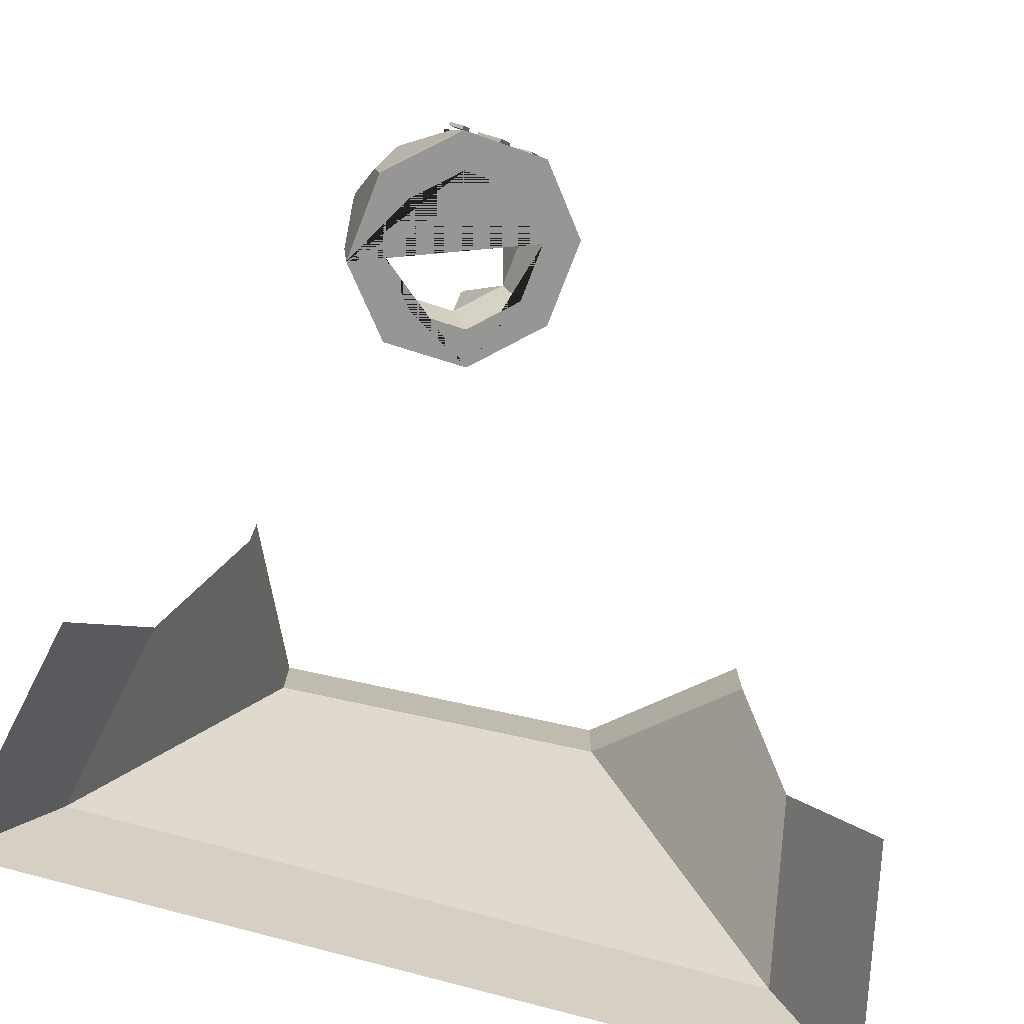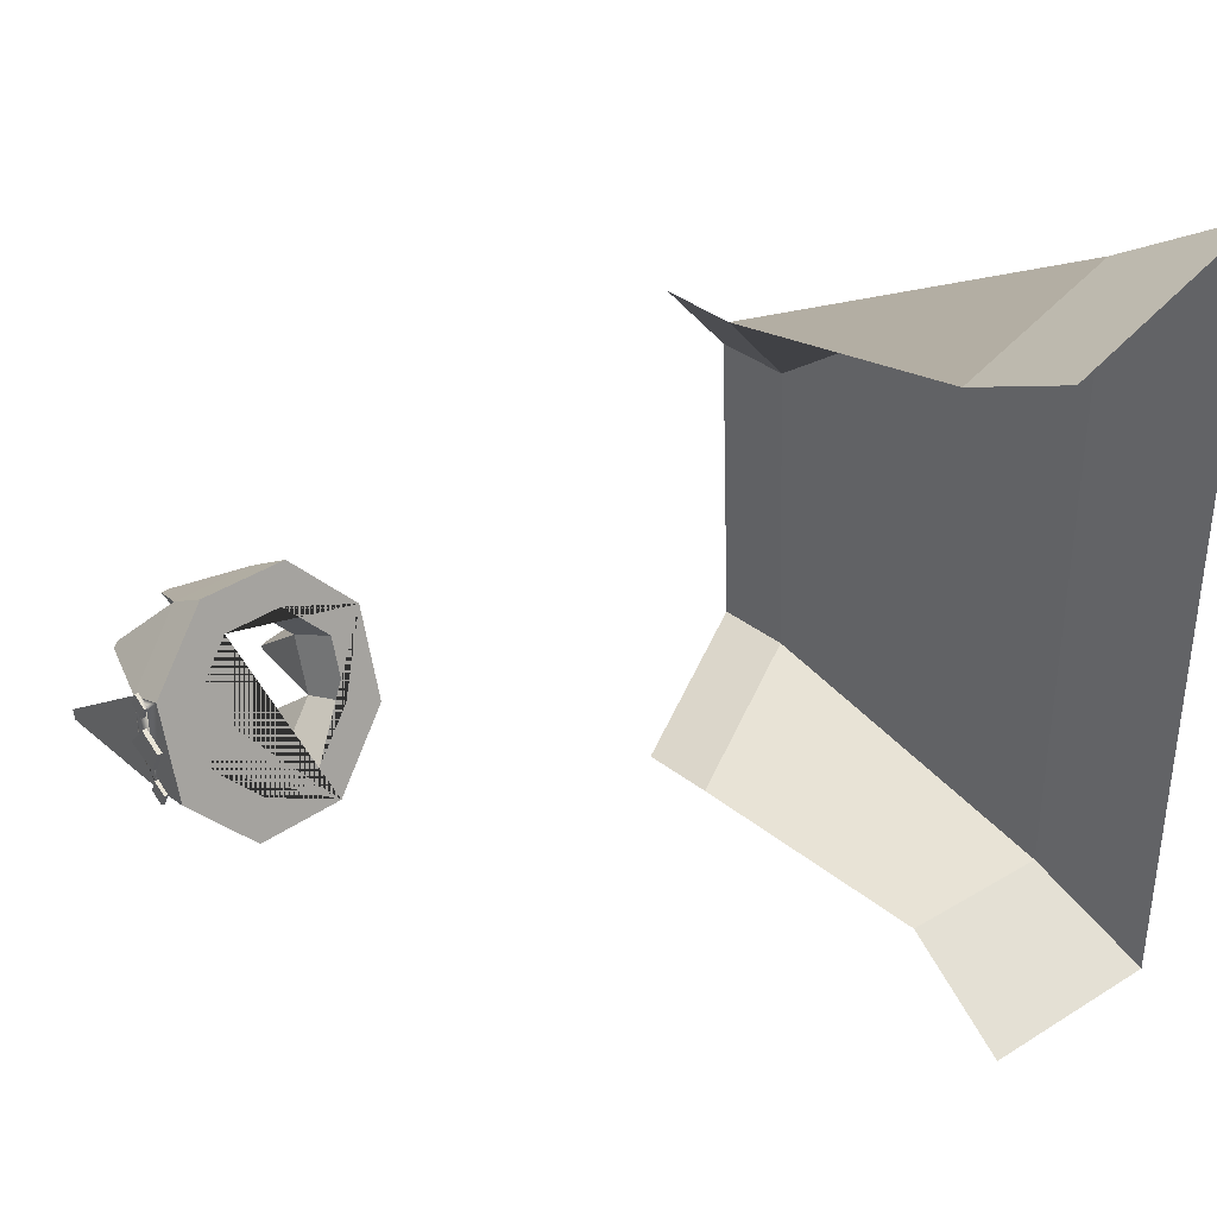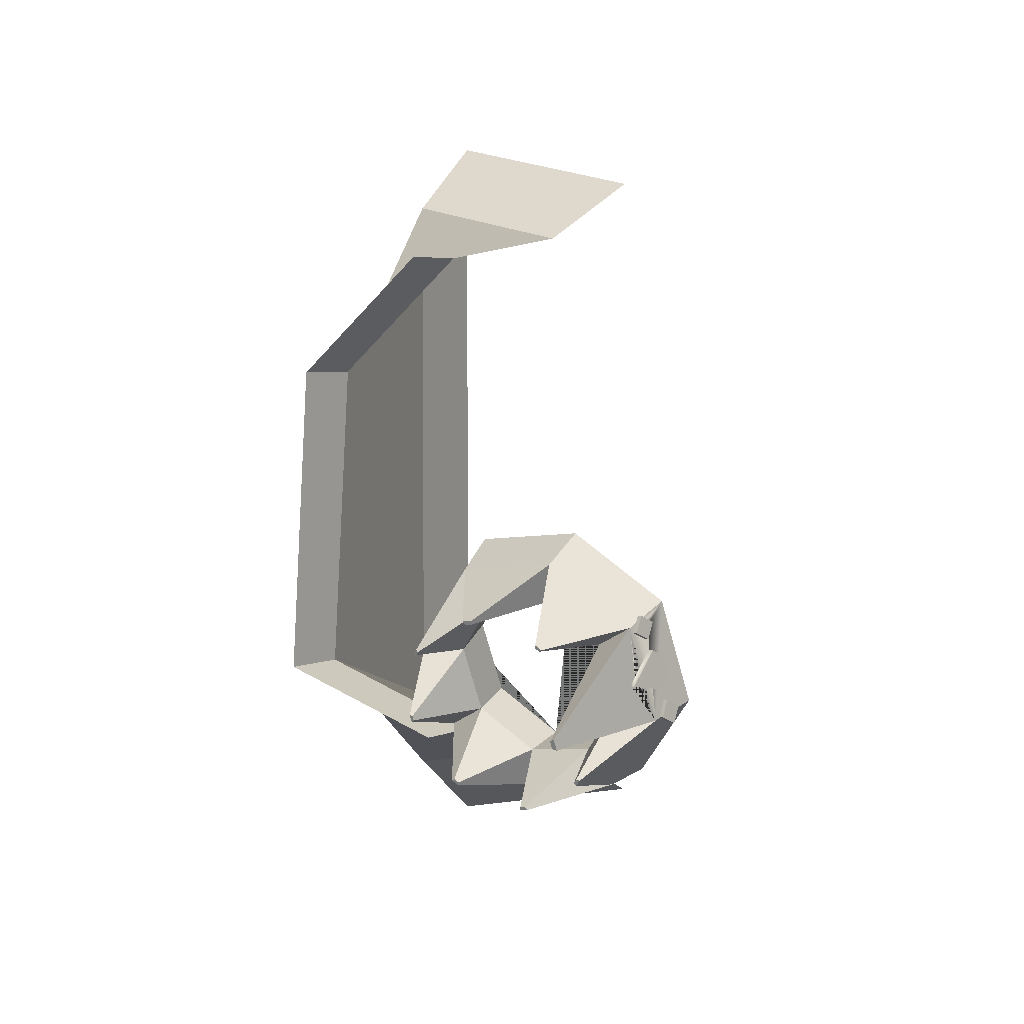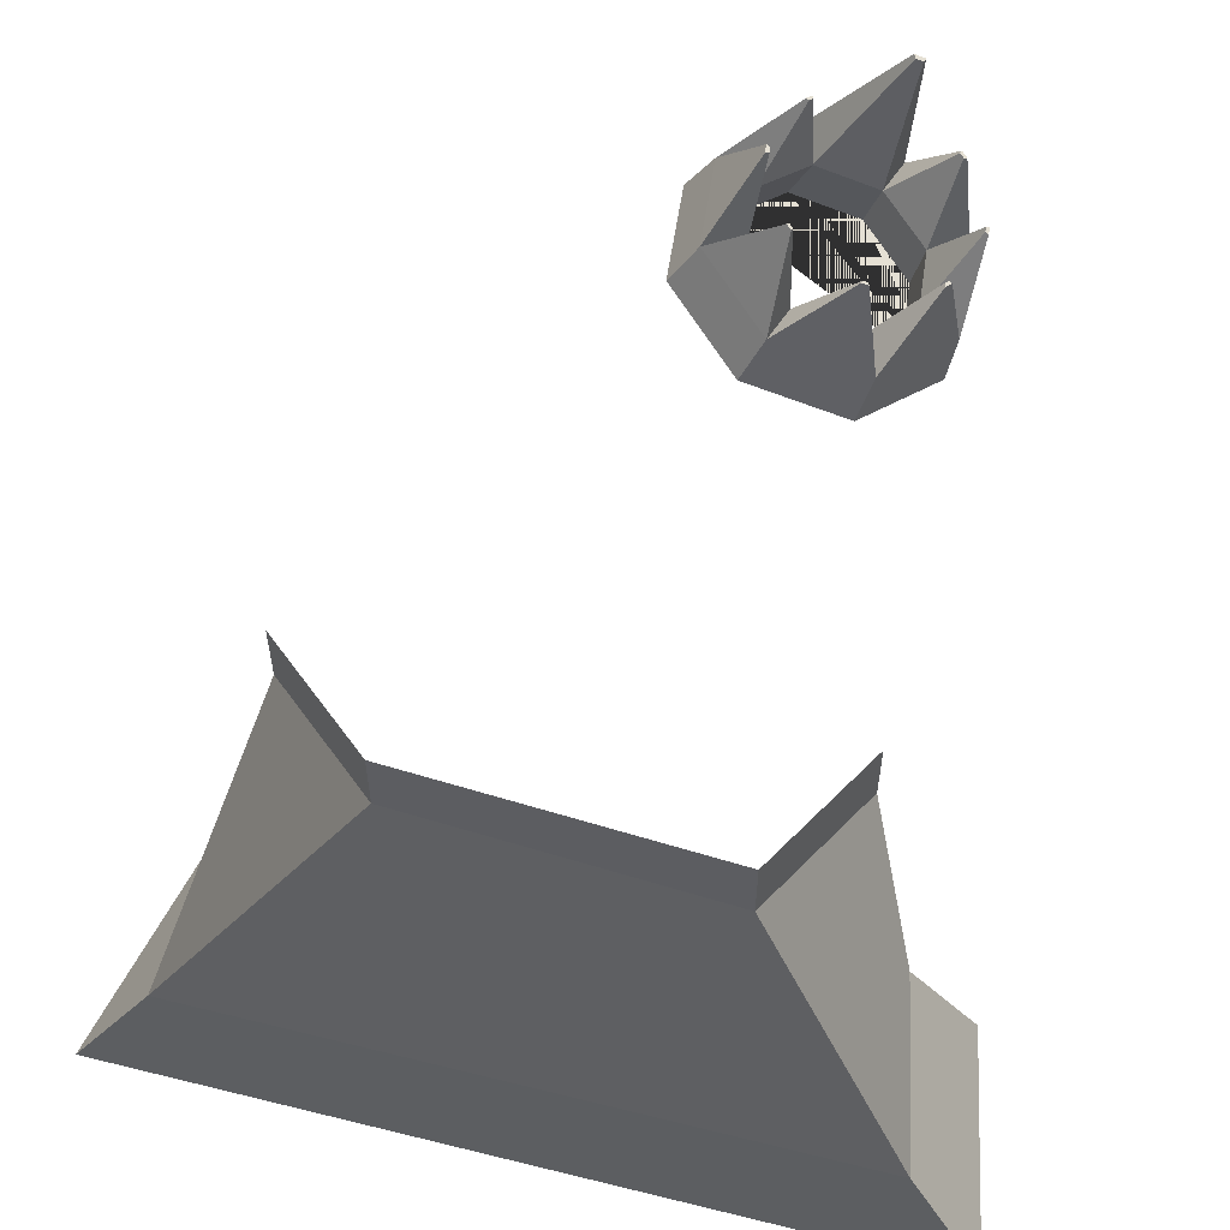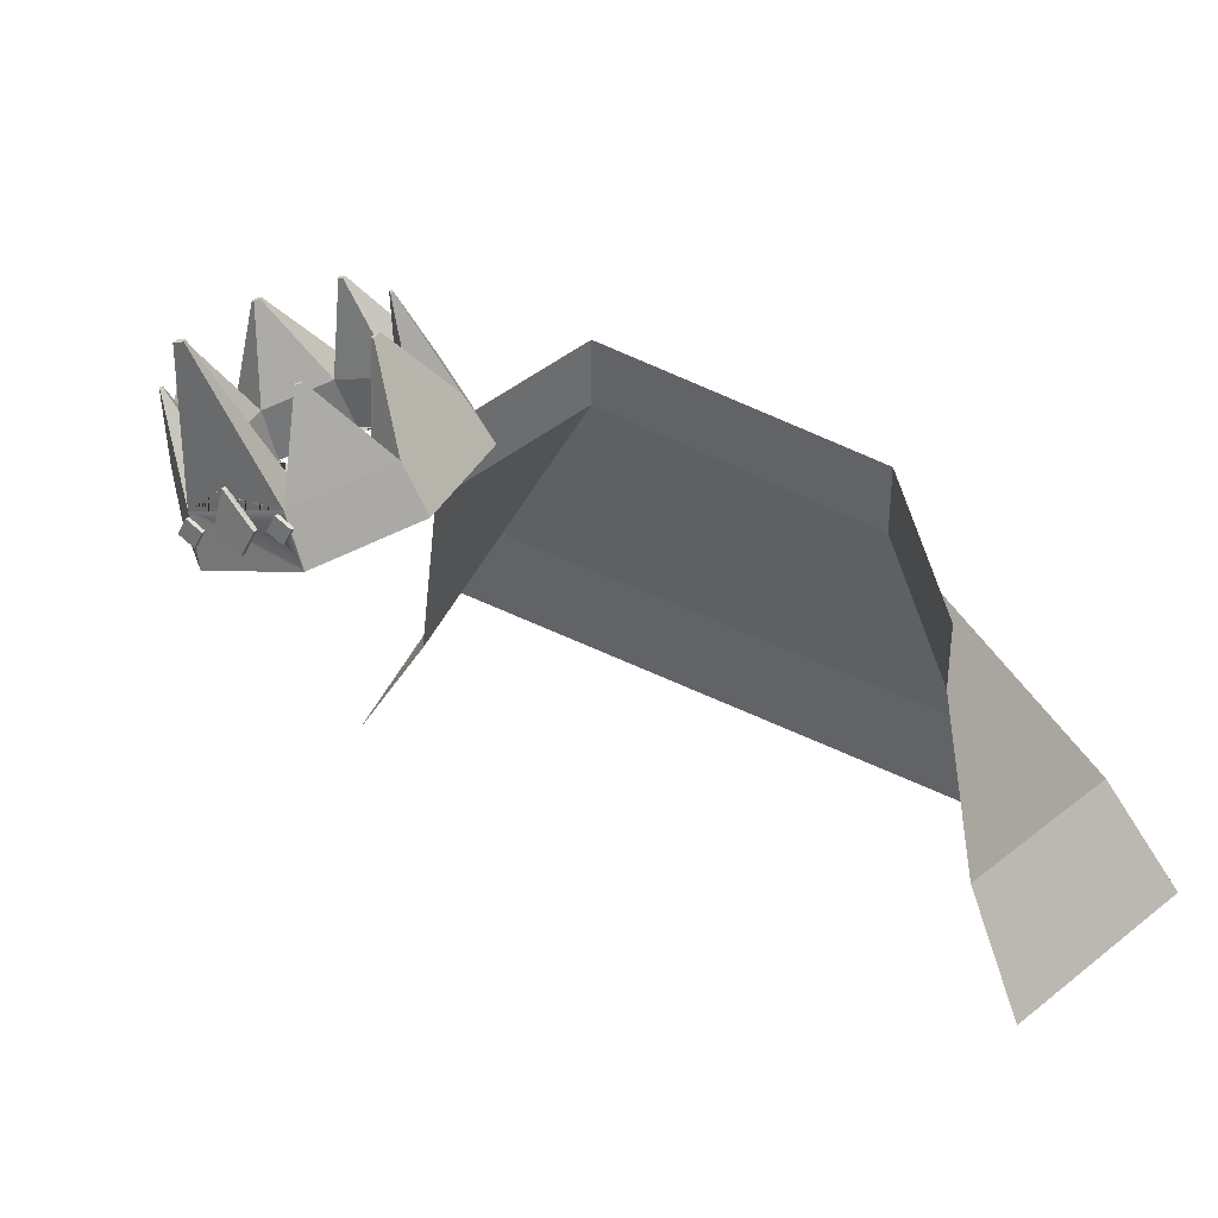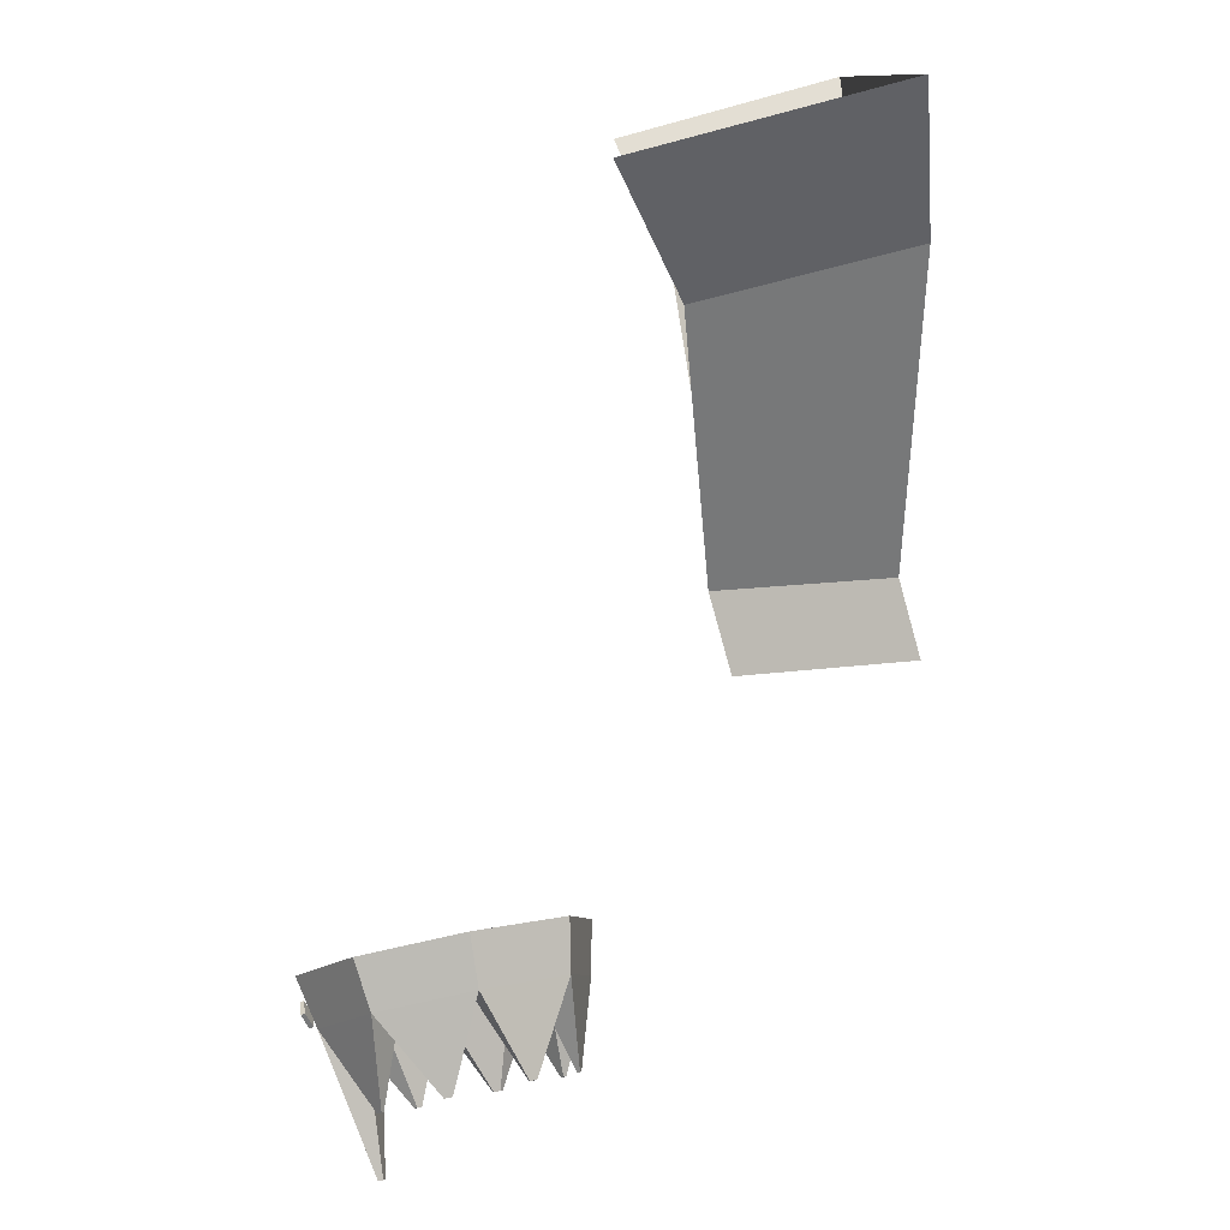
<metadata>
{"format":"obj","ext":"obj","renderer":"f3d","projection":"perspective","resolution":1024,"background":"white","views":[{"elev":-76.9,"azim":-105.5,"up":"+Y"},{"elev":37.7,"azim":-45.4,"up":"+Z"},{"elev":4.3,"azim":-145.1,"up":"+Z"},{"elev":58.1,"azim":104.4,"up":"+Y"},{"elev":39.0,"azim":-56.9,"up":"+Y"},{"elev":-79.7,"azim":15.6,"up":"+Z"}]}
</metadata>
<code>
o Cylinder.002_Cylinder.007
v -0.5377 1.264 -0.2554
v -0.5498 1.266 -0.255
v -0.5303 1.313 -0.2335
v -0.5424 1.315 -0.2331
v -0.551 1.245 -0.2079
v -0.5314 1.293 -0.1864
v -0.5435 1.294 -0.1859
v -0.5685 1.173 -0.5006
v -0.5807 1.175 -0.5002
v -0.5611 1.222 -0.4787
v -0.5732 1.224 -0.4783
v -0.5697 1.152 -0.4535
v -0.5818 1.154 -0.4531
v -0.5623 1.202 -0.4316
v -0.5744 1.203 -0.4312
v -0.554 1.211 -0.4016
v -0.5693 1.213 -0.401
v -0.5471 1.336 -0.3809
v -0.556 1.176 -0.3218
v -0.5713 1.178 -0.3212
v -0.544 1.255 -0.2865
v -0.5593 1.257 -0.286
v 0.206 1.205 -0.23
v 0.1672 1.34 -0.2885
v 0.004839 1.275 -0.000311
v -0.018 1.405 -0.07696
v -0.3068 1.269 0.03101
v -0.3051 1.399 -0.04812
v -0.5465 1.189 -0.1544
v -0.5258 1.325 -0.2188
v -0.5738 1.083 -0.4478
v -0.5509 1.227 -0.4891
v -0.3727 1.012 -0.6775
v -0.3657 1.162 -0.7006
v -0.061 1.019 -0.7088
v -0.07864 1.168 -0.7295
v 0.1787 1.098 -0.5234
v 0.1421 1.242 -0.5587
v -0.4325 1.246 -0.456
v -0.4452 1.103 -0.4119
v -0.4157 1.312 -0.2749
v -0.4269 1.174 -0.2152
v -0.07534 1.365 -0.1798
v -0.05742 1.232 -0.112
v 0.0488 1.321 -0.3216
v 0.07737 1.185 -0.2659
v -0.3084 1.202 -0.5978
v -0.3104 1.056 -0.5658
v 0.03196 1.256 -0.5027
v 0.05909 1.113 -0.4626
v -0.116 1.206 -0.6171
v -0.1015 1.06 -0.5868
v -0.2677 1.361 -0.1605
v -0.2663 1.228 -0.09099
v -0.018 1.405 -0.07696
v 0.1672 1.34 -0.2885
v -0.3051 1.399 -0.04812
v -0.5258 1.325 -0.2188
v -0.5509 1.227 -0.4891
v -0.3657 1.162 -0.7006
v -0.07864 1.168 -0.7295
v 0.1421 1.242 -0.5587
v -0.4325 1.246 -0.456
v -0.4157 1.312 -0.2749
v -0.07534 1.365 -0.1798
v 0.0488 1.321 -0.3216
v -0.3084 1.202 -0.5978
v -0.2677 1.361 -0.1605
v 0.03196 1.256 -0.5027
v -0.116 1.206 -0.6171
v -0.006707 1.455 -0.6823
v -0.0243 1.449 -0.6959
v -0.01548 1.456 -0.6779
v -0.02728 1.452 -0.687
v -0.219 1.418 -0.7506
v -0.2427 1.418 -0.7483
v -0.2221 1.421 -0.7414
v -0.238 1.421 -0.7398
v -0.4236 1.44 -0.6562
v -0.439 1.446 -0.6387
v -0.4189 1.444 -0.6477
v -0.4292 1.447 -0.636
v -0.5116 1.667 -0.5158
v -0.5087 1.679 -0.4849
v -0.4981 1.67 -0.512
v -0.4962 1.677 -0.4913
v -0.4031 1.582 -0.2627
v -0.3862 1.588 -0.2496
v -0.3947 1.581 -0.2669
v -0.3834 1.585 -0.2582
v -0.1933 1.619 -0.1935
v -0.1654 1.619 -0.1963
v -0.1897 1.615 -0.2044
v -0.171 1.615 -0.2063
v 0.01409 1.595 -0.2911
v 0.02656 1.591 -0.3053
v 0.01023 1.593 -0.298
v 0.01859 1.59 -0.3075
v 0.08924 1.528 -0.4923
v 0.08743 1.521 -0.5118
v 0.08071 1.526 -0.4947
v 0.07949 1.522 -0.5078
v -0.5351 1.312 -0.3554
v -0.5384 1.297 -0.3875
v -0.5346 1.334 -0.3814
v -0.5373 1.254 -0.2036
v -0.5392 1.243 -0.2083
v -0.5384 1.252 -0.2267
f 1 2 4 3
f 3 4 7 6
f 6 7 5 107 106
f 3 6 106 108 1
f 7 4 2 5
f 8 9 11 10
f 10 11 15 14
f 14 15 13 12
f 12 13 9 8
f 10 14 12 8
f 15 11 9 13
f 16 17 18 105 104
f 21 22 20 19
f 19 20 17 16
f 22 18 17 20
f 23 24 26 25
f 25 26 28 27
f 27 28 30 29
f 29 30 106 107 108 32 31
f 31 32 34 33
f 33 34 36 35
f 34 32 59 60
f 35 36 38 37
f 37 38 24 23
f 23 25 27 54 44 46 50 52 35 37
f 50 49 51 52
f 49 45 66 69
f 54 53 43 44
f 52 51 47 48
f 42 41 53 54
f 40 39 41 42
f 46 45 49 50
f 44 43 45 46
f 48 47 39 40
f 35 52 48 40 42 54 27 29 31 33
f 55 56 96 95
f 55 65 94 92
f 43 53 68 65
f 39 47 67 63
f 30 28 57 58
f 24 38 62 56
f 26 24 56 55
f 53 41 64 68
f 41 39 63 64
f 47 51 70 67
f 36 34 60 61
f 32 30 58 59
f 51 49 69 70
f 45 43 65 66
f 28 26 55 57
f 38 36 61 62
f 62 69 102 100
f 69 62 71 73
f 61 60 76 75
f 59 63 82 80
f 59 104 105 103 58 84 83
f 68 64 89 90
f 72 74 73 71
f 70 69 73 74
f 61 70 74 72
f 62 61 72 71
f 76 78 77 75
f 70 61 75 77
f 67 70 77 78
f 60 67 78 76
f 80 82 81 79
f 63 67 81 82
f 60 59 80 79
f 67 60 79 81
f 84 86 85 83
f 63 59 83 85
f 64 63 85 86
f 58 64 86 84
f 88 90 89 87
f 57 68 90 88
f 64 58 87 89
f 58 57 88 87
f 92 94 93 91
f 65 68 93 94
f 57 55 92 91
f 68 57 91 93
f 96 98 97 95
f 66 65 97 98
f 65 55 95 97
f 56 66 98 96
f 100 102 101 99
f 56 62 100 99
f 66 56 99 101
f 69 66 101 102
f 103 105 18 22 21
f 104 103 21 19 16
f 58 103 104 59
f 32 108 106 30
f 108 107 5 2 1
o Plane.001
v 1.173 0.4515 0.4637
v 1.476 -0.3806 1.065
v 1.231 0.4592 -0.5411
v 1.476 -0.3806 -1.05
v 0.8087 0.3317 0.8489
v 0.8863 -0.3868 0.9389
v 0.7574 0.3249 -0.7584
v 0.8863 -0.3868 -0.9297
v 1.173 0.6753 0.4637
v 1.231 0.683 -0.5411
v 0.8087 0.5554 0.8489
v 0.7574 0.5486 -0.7584
v 1.544 -0.7623 1.309
v 1.544 -0.7623 -1.293
v 0.8185 -0.77 1.153
v 0.8185 -0.77 -1.145
f 109 110 112 111
f 111 112 116 115
f 110 109 113 114
f 113 109 117 119
f 111 115 120 118
f 109 111 118 117
f 110 114 123 121
f 116 112 122 124
f 112 110 121 122

</code>
